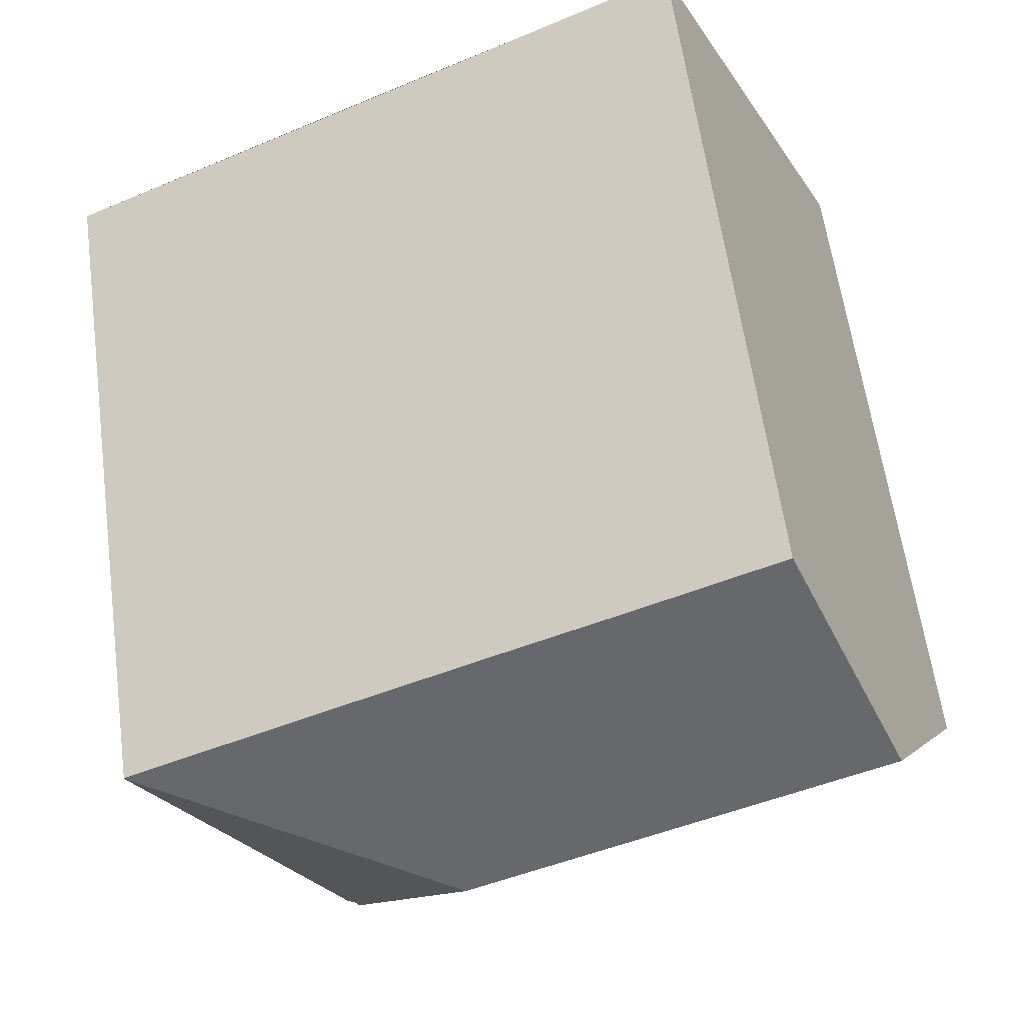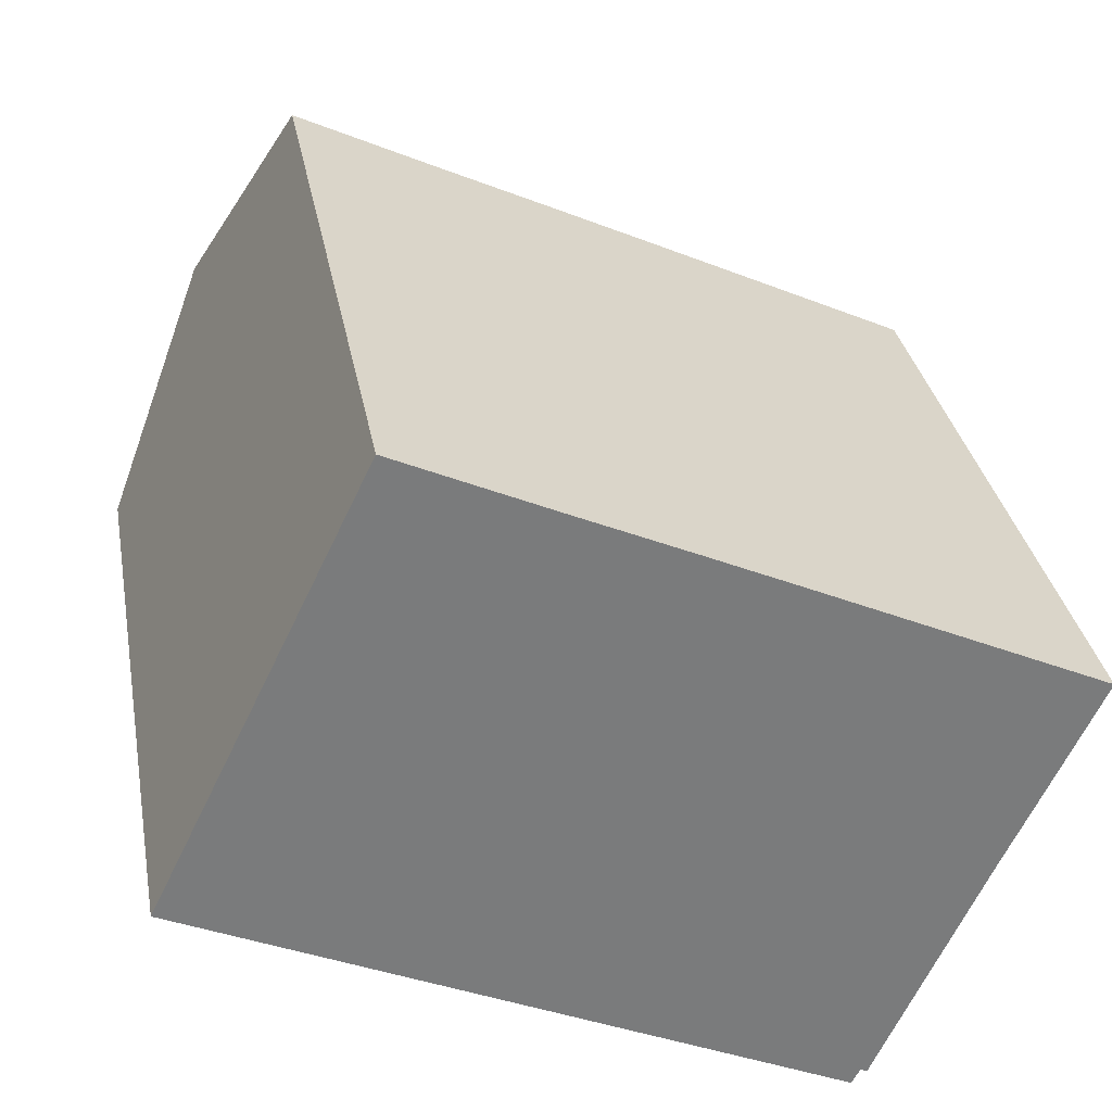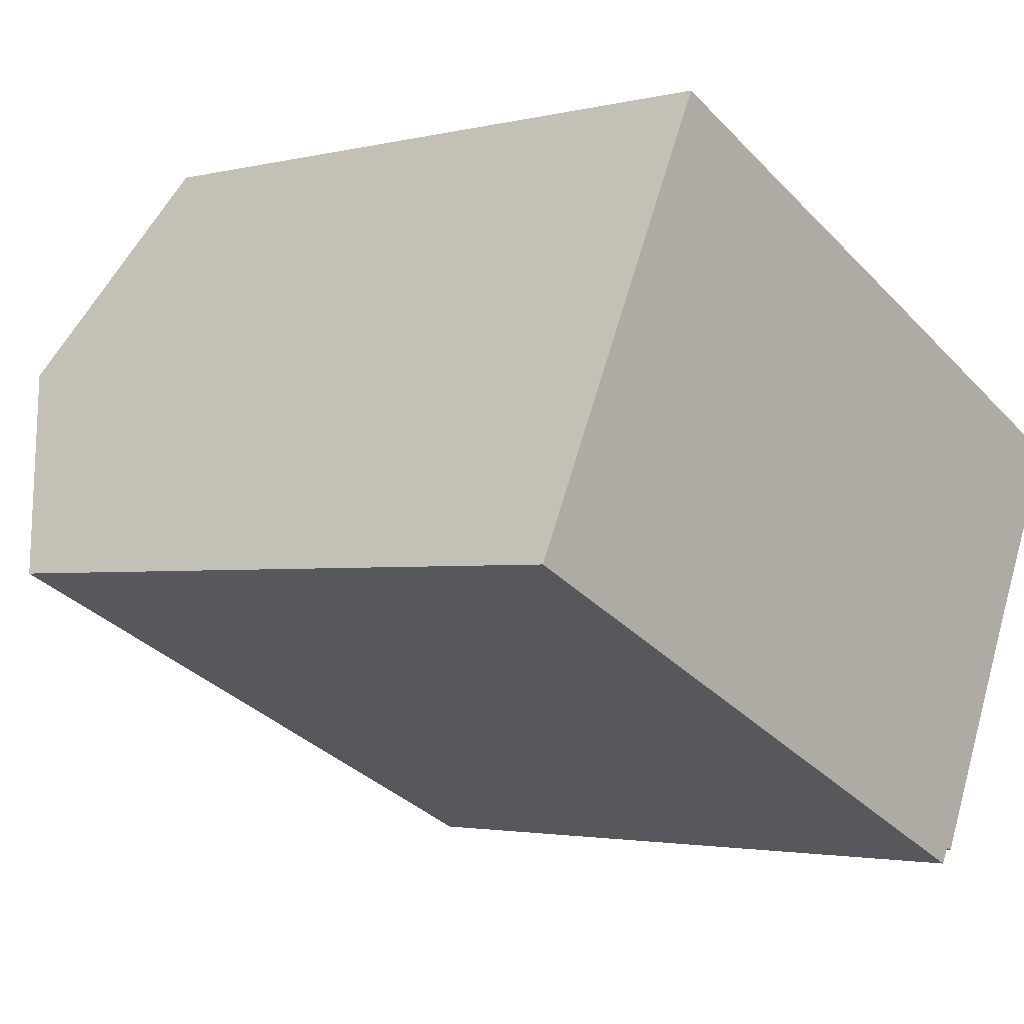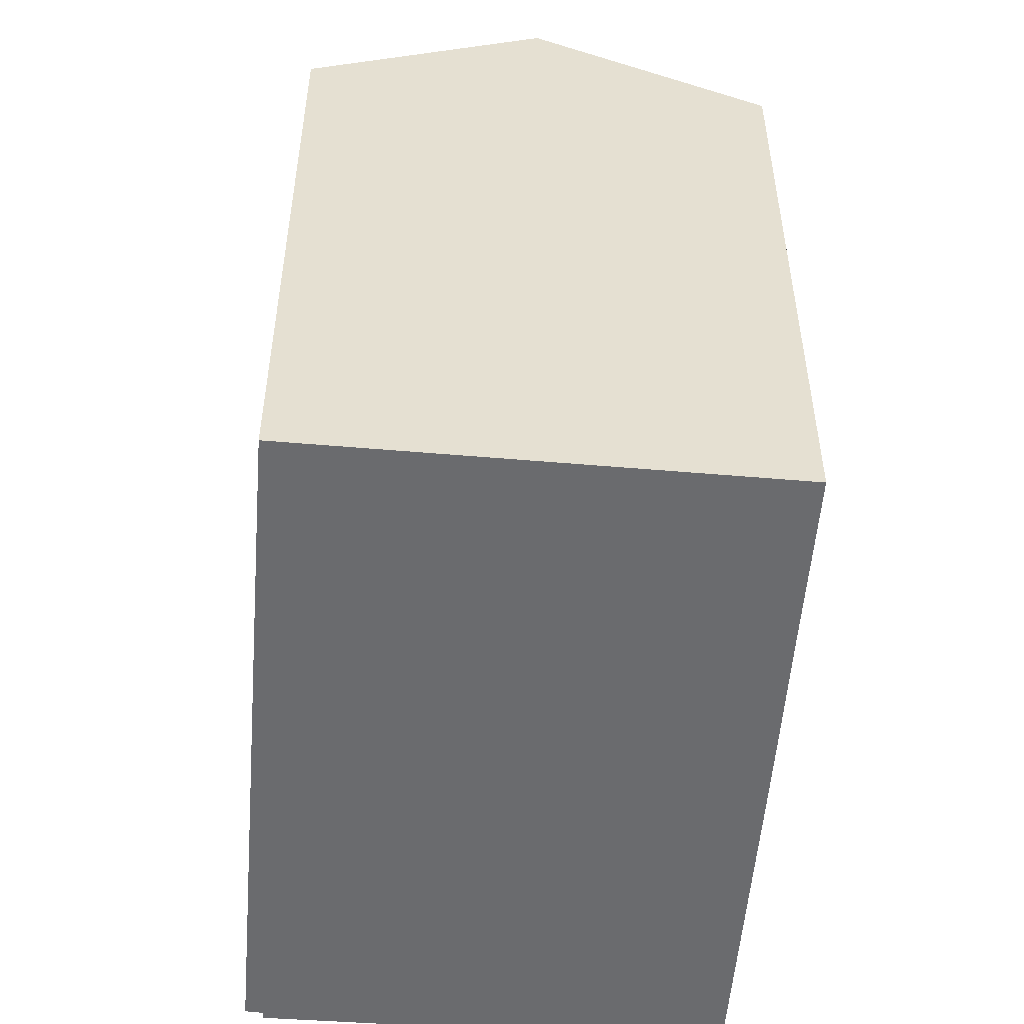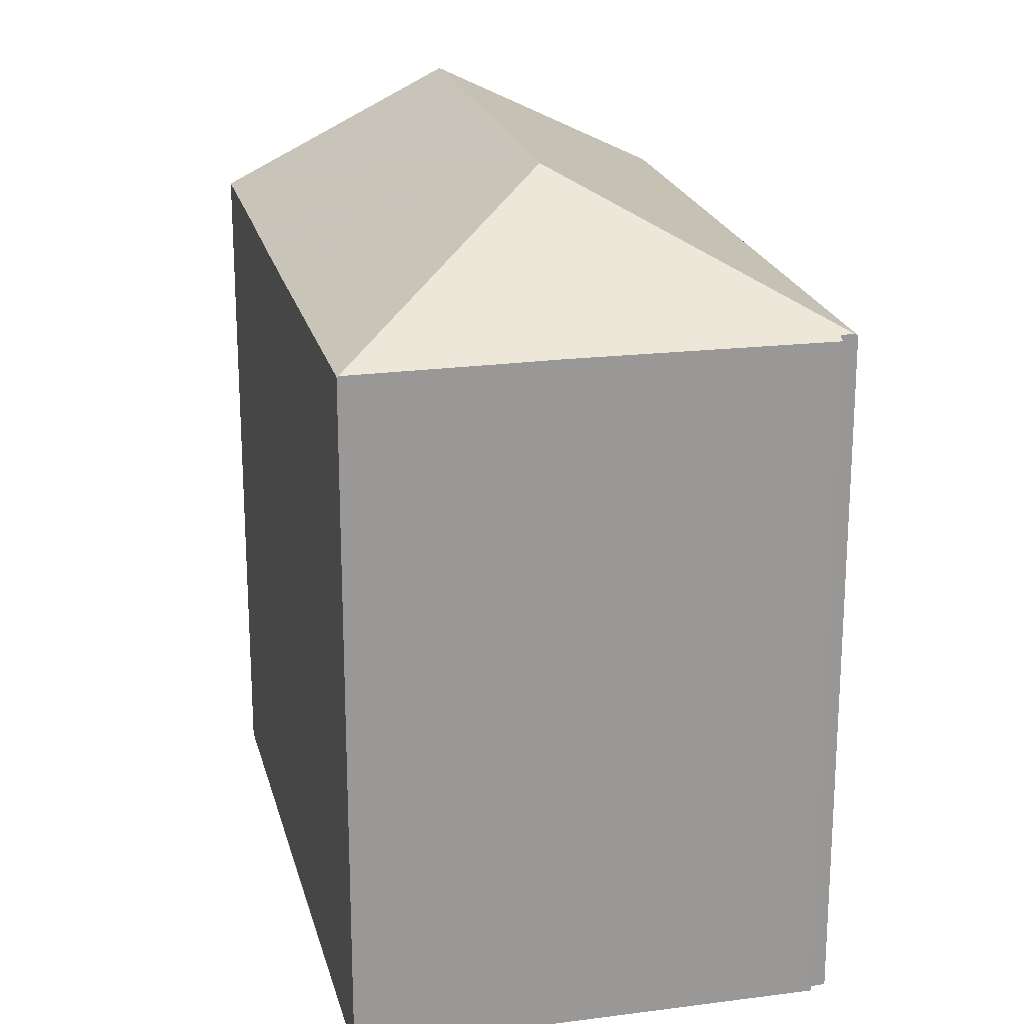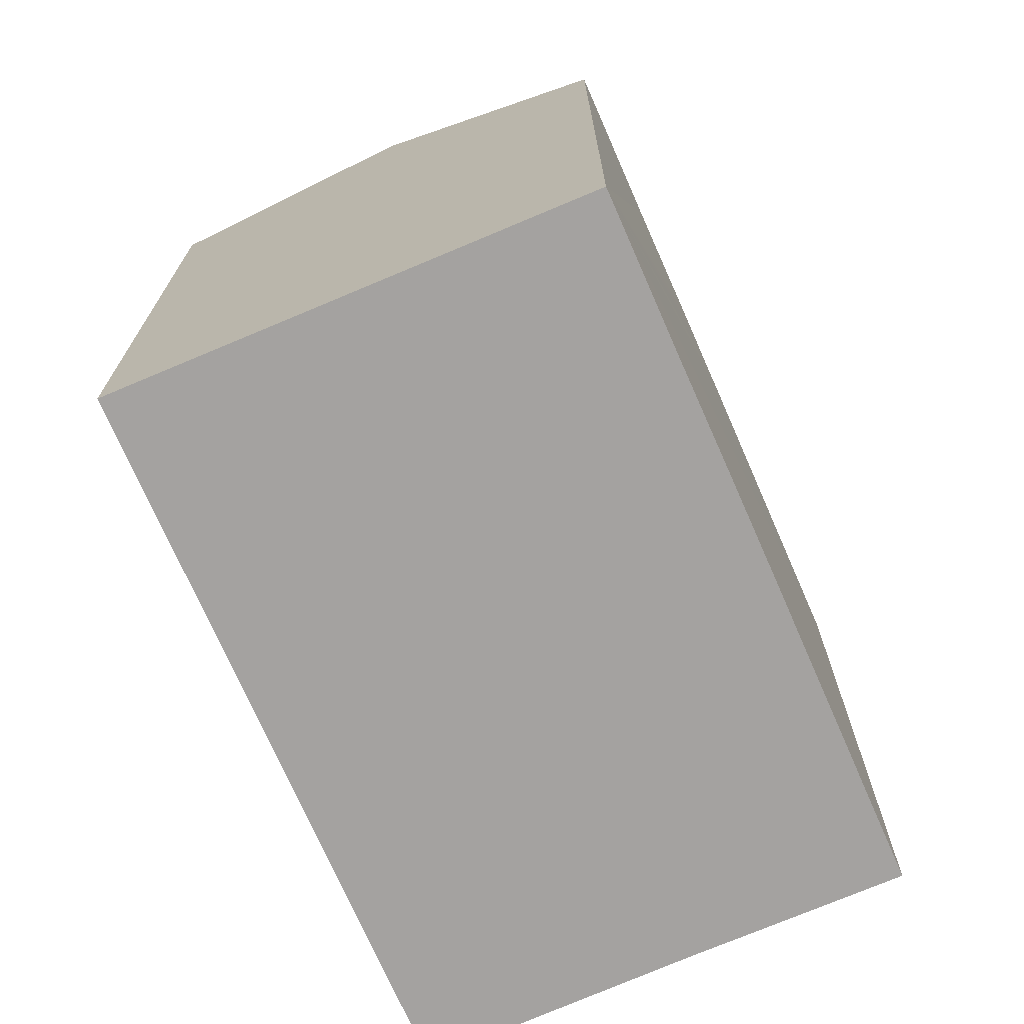
<metadata>
{"format":"obj","ext":"obj","renderer":"f3d","projection":"perspective","resolution":1024,"background":"white","views":[{"elev":60.8,"azim":172.2,"up":"+Z"},{"elev":32.1,"azim":-10.2,"up":"+Z"},{"elev":-2.4,"azim":-49.1,"up":"+Z"},{"elev":-53.4,"azim":-69.5,"up":"+Y"},{"elev":21.4,"azim":101.6,"up":"+Y"},{"elev":-72.7,"azim":-41.4,"up":"+Y"}]}
</metadata>
<code>
v  16.24 17.3 -7.093
v  13.26 20.24 0.52
v  16.41 17.21 -7.169
v  19.13 17.26 -1.277
v  19.14 17.26 -1.242
v  21.36 17.27 3.41
v  19.62 17.26 -0.249
v  19.63 17.26 -0.231
v  16.23 17.3 -7.121
v  16.08 17.3 -7.398
v  16.03 17.25 -7.486
v  15.99 17.25 -7.466
v  0 17.25 1.056e-15
v  2.639 20.24 5.477
v  5.268 17.27 10.94
v  9.013 17.26 9.19
v  11.94 17.25 7.847
v  12.49 17.25 7.588
v  13.53 17.25 7.104
v  14.02 17.25 6.881
v  21.38 17.25 3.442
v  5.268 -6.696e-16 10.94
v  9.013 -5.627e-16 9.19
v  21.38 -2.108e-16 3.442
v  12.49 -4.646e-16 7.588
v  11.94 -4.805e-16 7.847
v  14.02 -4.213e-16 6.881
v  13.53 -4.35e-16 7.104
v  19.63 1.414e-17 -0.231
v  21.36 -2.088e-16 3.41
v  19.14 7.605e-17 -1.242
v  19.62 1.525e-17 -0.249
v  19.13 7.819e-17 -1.277
v  19.12 17.26 -1.285
v  16.41 4.39e-16 -7.169
v  16.24 17.3 -7.093
v  16.24 4.343e-16 -7.093
v  16.23 4.36e-16 -7.121
v  16.08 4.53e-16 -7.398
v  16.03 4.584e-16 -7.486
v  0 0 0
v  15.99 4.572e-16 -7.466
v  2.639 -3.354e-16 5.477
g defaultobject
f 1 2 3
f 4 3 2
f 5 4 2
f 6 5 2
f 7 5 6
f 8 7 6
f 2 1 9
f 2 9 10
f 11 2 10
f 2 11 12
f 2 12 13
f 2 13 14
f 15 2 14
f 2 15 16
f 2 16 17
f 2 17 18
f 2 18 19
f 2 19 20
f 2 20 21
f 2 21 6
f 22 16 15
f 16 22 17
f 17 22 18
f 18 22 19
f 19 22 20
f 20 22 21
f 21 22 23
f 21 23 24
f 24 23 25
f 25 23 26
f 24 25 27
f 27 25 28
f 21 8 6
f 8 21 24
f 8 24 29
f 29 24 30
f 29 7 8
f 7 29 5
f 5 29 31
f 31 29 32
f 31 4 5
f 4 31 33
f 33 34 4
f 33 3 34
f 3 33 35
f 9 11 10
f 11 9 36
f 11 36 37
f 11 37 38
f 11 38 39
f 11 39 40
f 3 37 36
f 37 3 35
f 40 12 11
f 12 40 13
f 13 40 41
f 41 40 42
f 13 15 14
f 15 13 22
f 22 13 43
f 43 13 41
f 27 29 24
f 29 27 42
f 42 27 28
f 42 28 25
f 42 25 41
f 41 25 26
f 41 26 23
f 41 23 43
f 43 23 22
f 42 31 32
f 31 42 33
f 33 42 37
f 33 37 35
f 37 42 38
f 38 42 39
f 39 42 40

</code>
